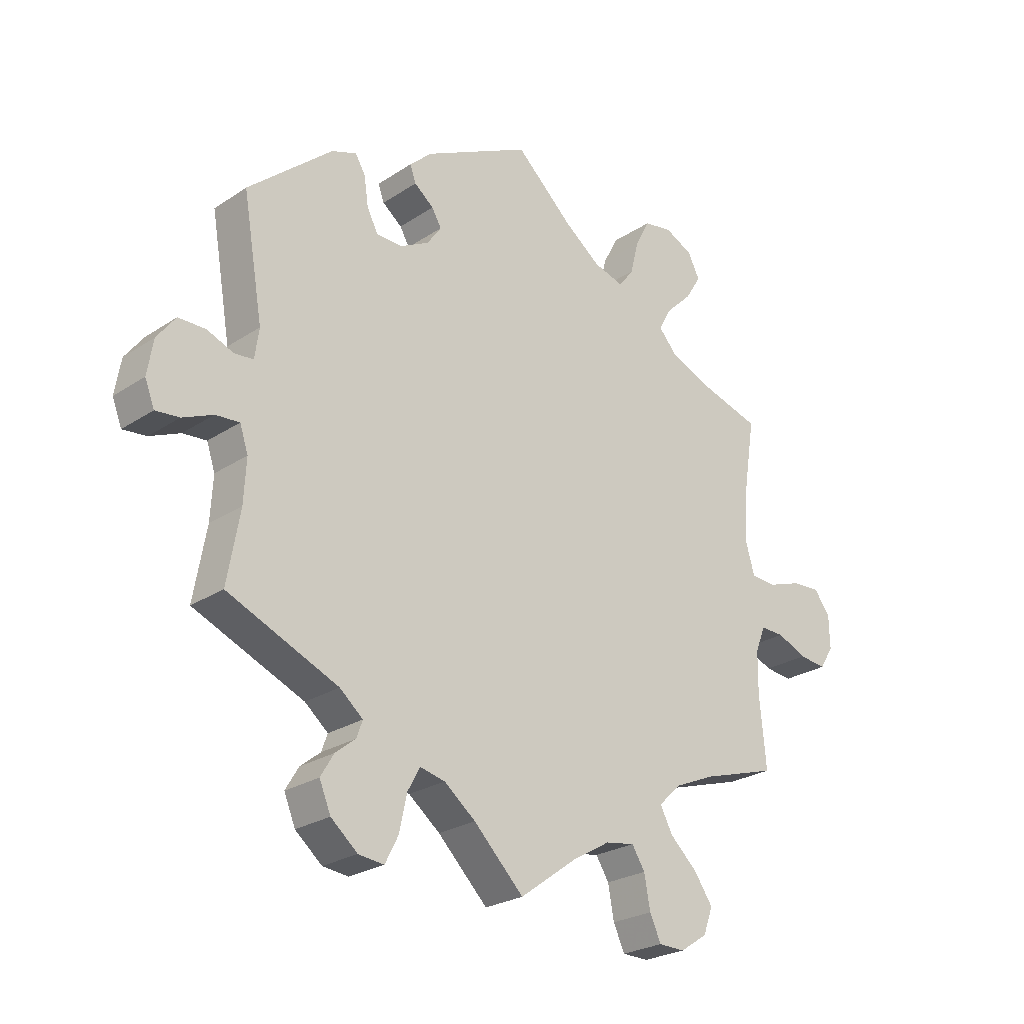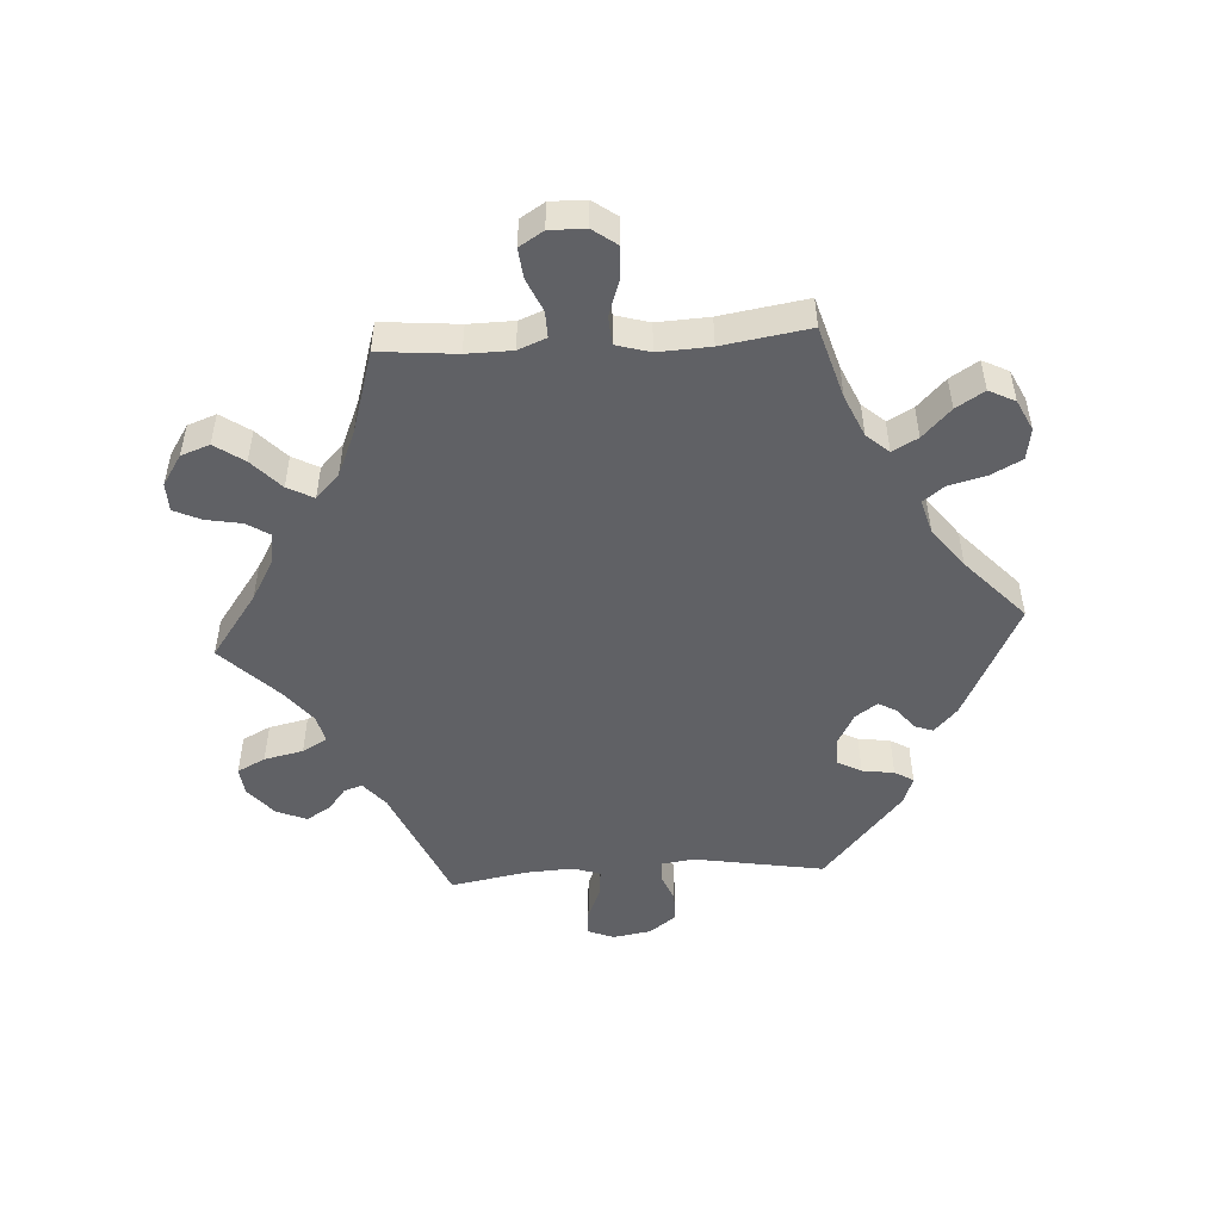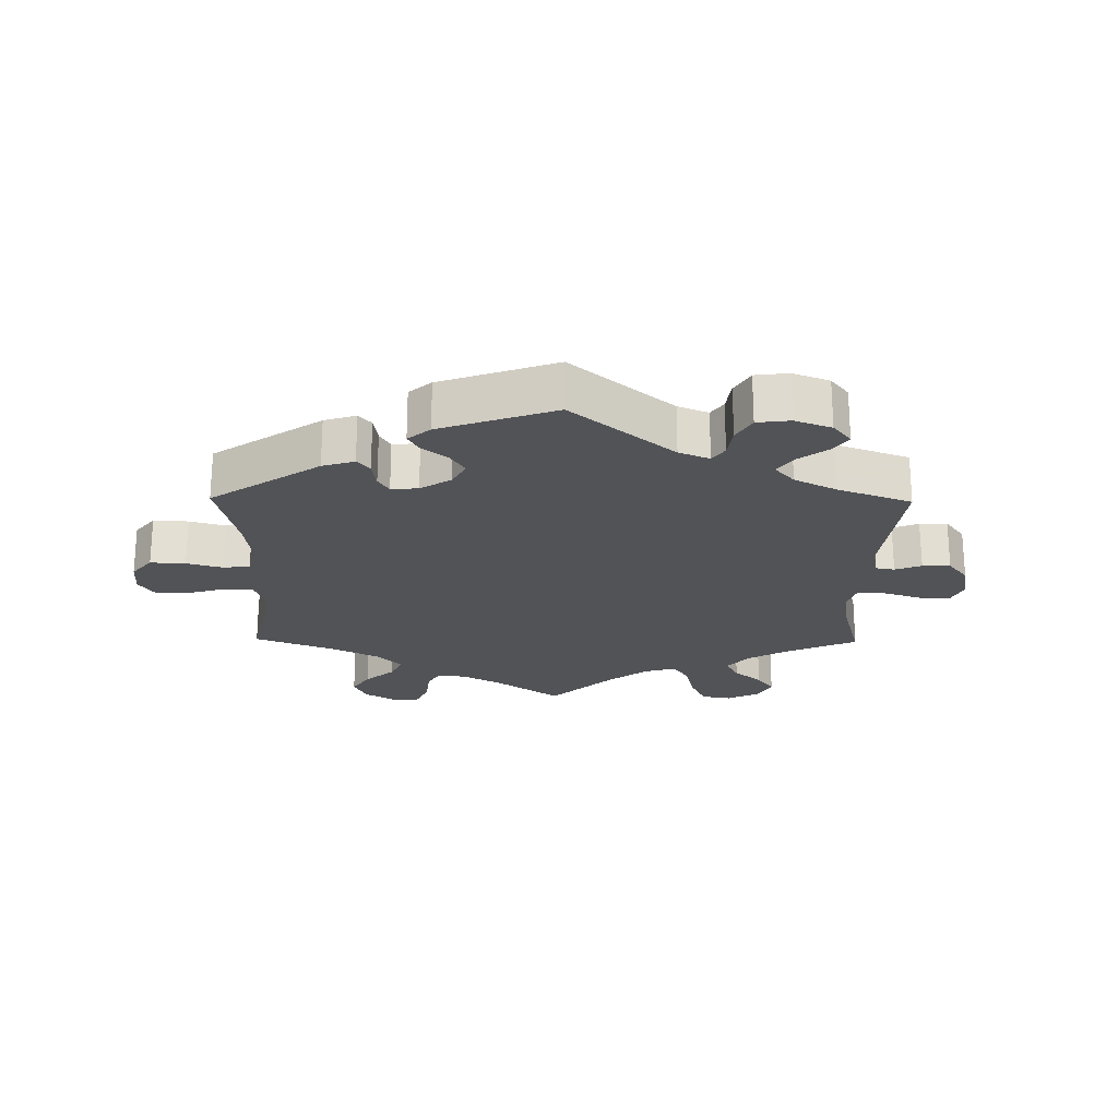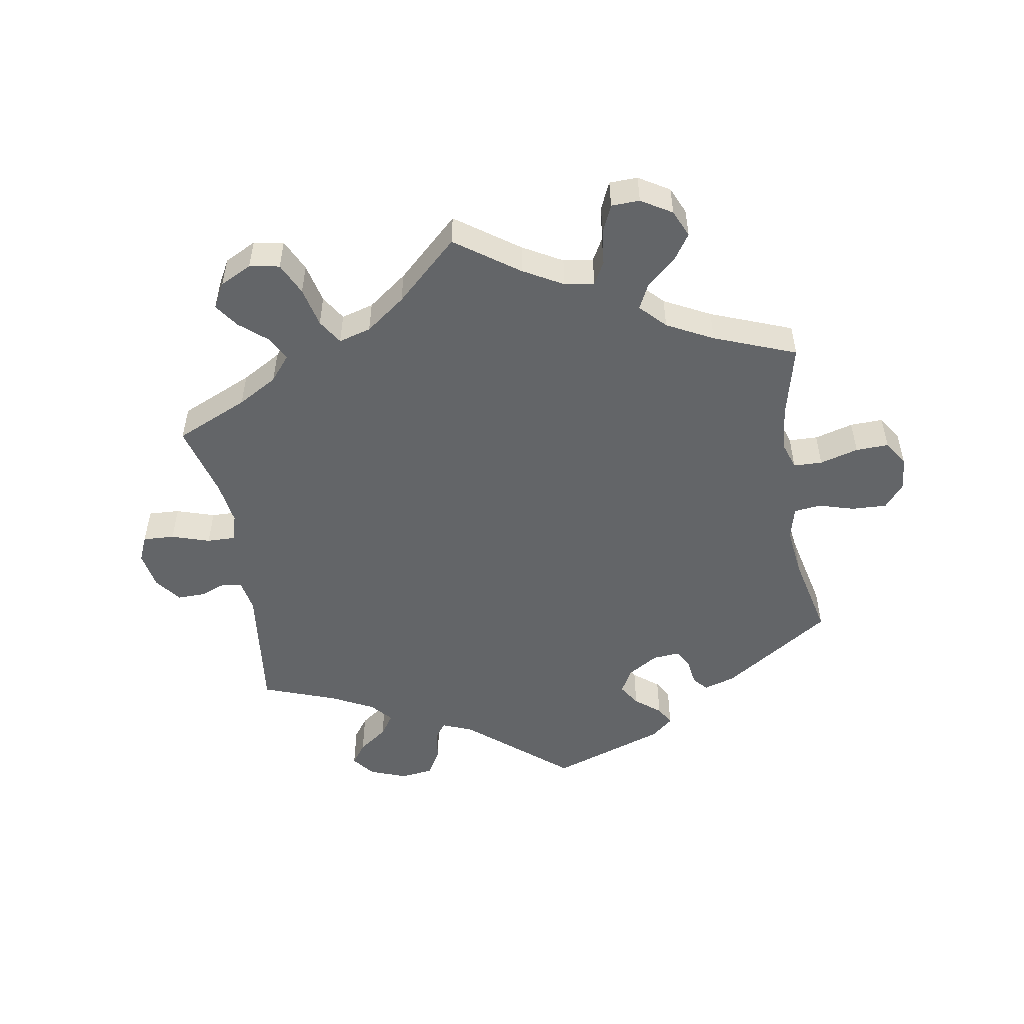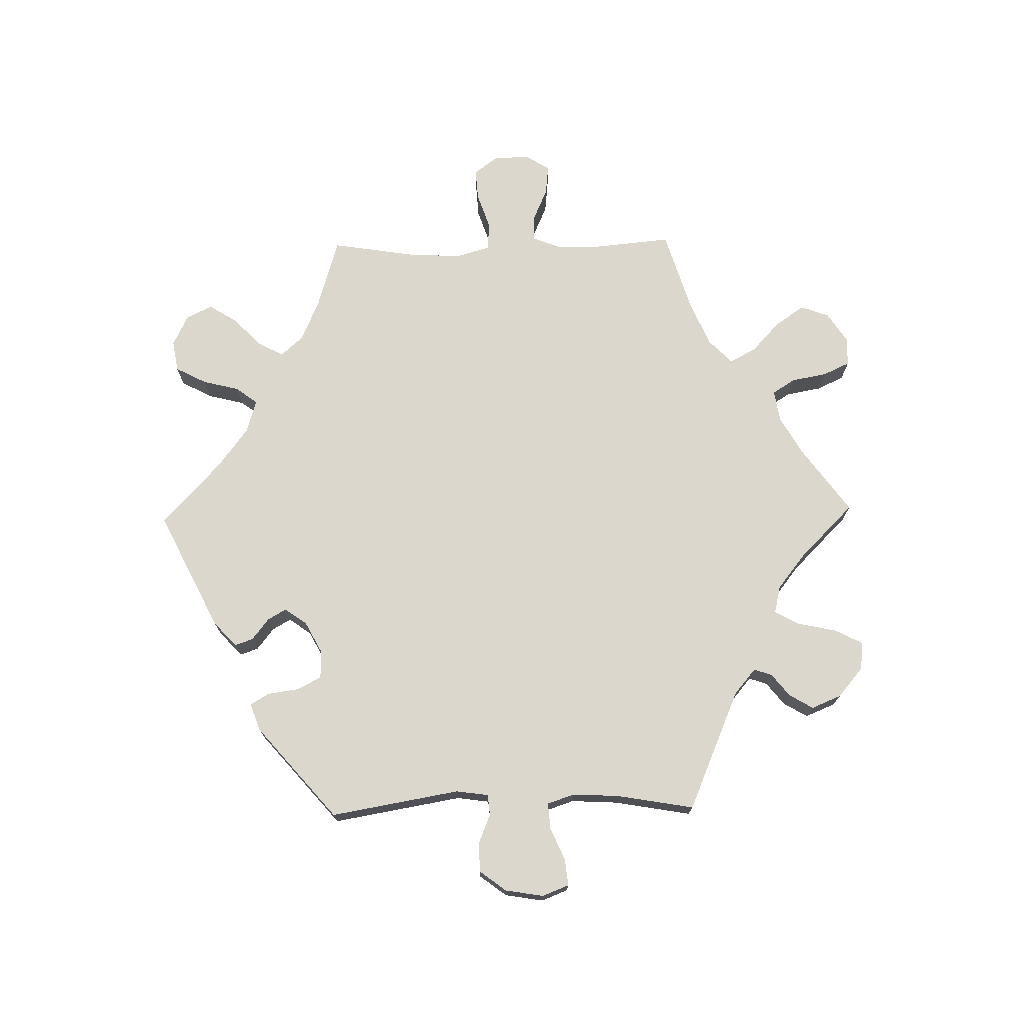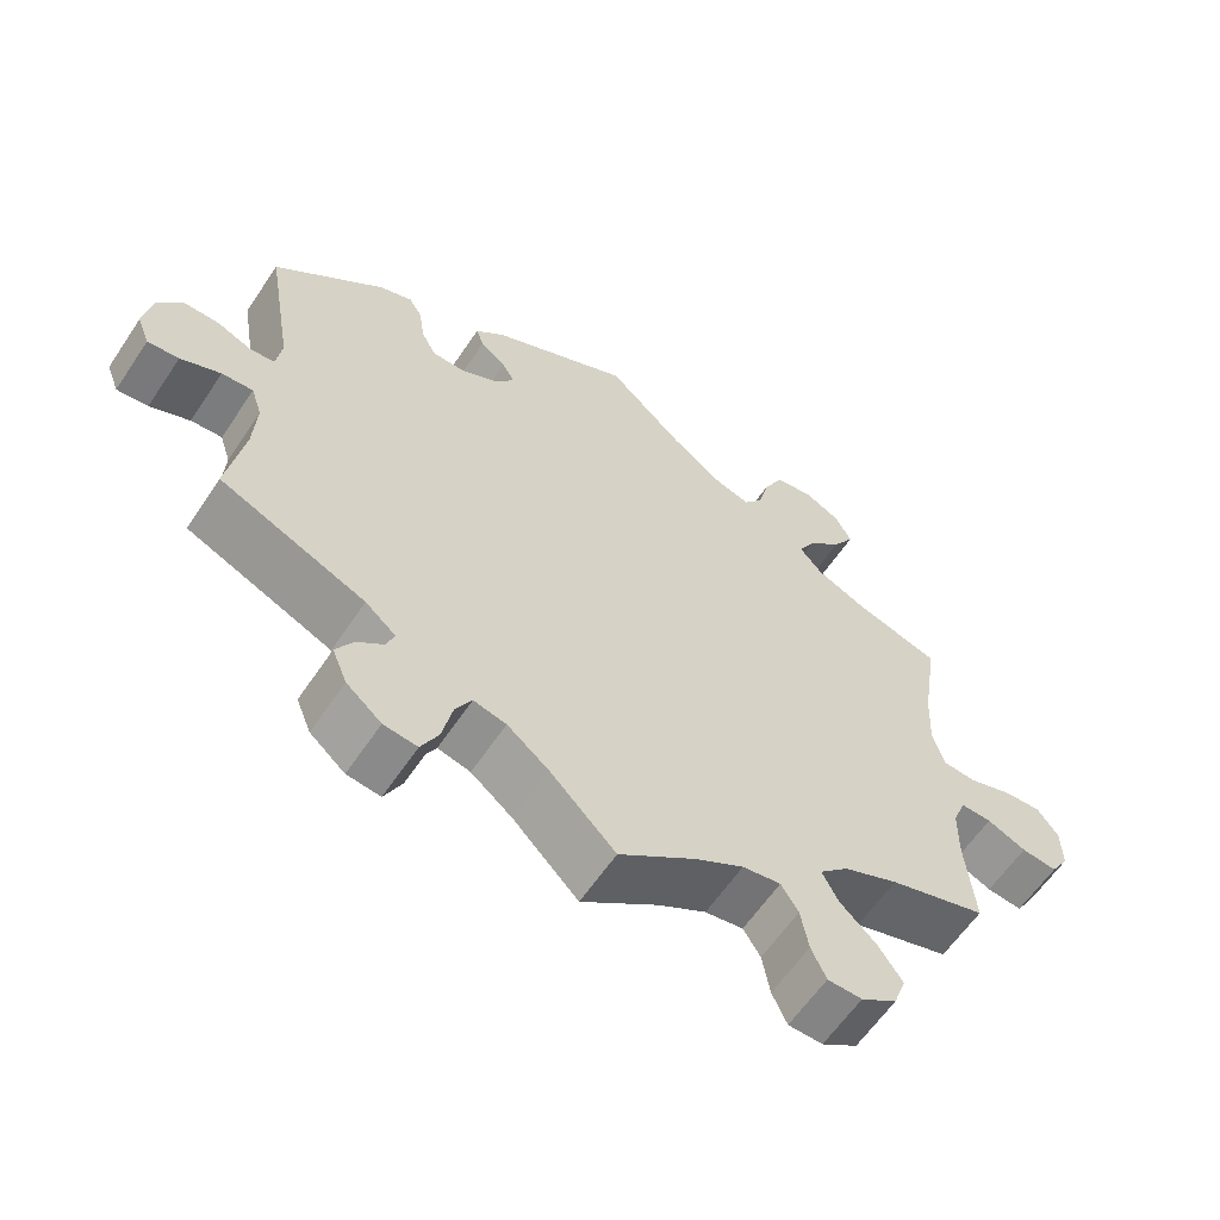
<metadata>
{"format":"obj","ext":"obj","renderer":"f3d","projection":"perspective","resolution":1024,"background":"white","views":[{"elev":-25.0,"azim":136.9,"up":"+Z"},{"elev":-49.9,"azim":-86.4,"up":"+Y"},{"elev":-22.4,"azim":59.2,"up":"+Y"},{"elev":-51.4,"azim":-110.6,"up":"+Y"},{"elev":73.0,"azim":88.8,"up":"+Y"},{"elev":-60.7,"azim":146.3,"up":"+Z"}]}
</metadata>
<code>
v 0.315 0.07 -0.369
v 0.276 0.07 -0.402
v 0.286 0.07 -0.43
v 0.32 0.07 -0.457
v 0.342 0.07 -0.494
v 0.323 0.07 -0.54
v 0.278 0.07 -0.578
v 0.235 0.07 -0.583
v 0.213 0.07 -0.54
v 0.2 0.07 -0.48
v 0.179 0.07 -0.442
v 0.137 0.07 -0.452
v 0.084 0.07 -0.494
v 0 0.07 -0.578
v -0.099 0.07 -0.506
v -0.16 0.07 -0.471
v -0.209 0.07 -0.463
v -0.231 0.07 -0.498
v -0.241 0.07 -0.553
v -0.26 0.07 -0.594
v -0.304 0.07 -0.595
v -0.35 0.07 -0.565
v -0.366 0.07 -0.521
v -0.335 0.07 -0.476
v -0.289 0.07 -0.433
v -0.268 0.07 -0.393
v -0.305 0.07 -0.357
v -0.375 0.07 -0.327
v -0.5 0.07 -0.289
v -0.489 0.07 -0.171
v -0.49 0.07 -0.101
v -0.507 0.07 -0.058
v -0.547 0.07 -0.059
v -0.597 0.07 -0.081
v -0.643 0.07 -0.086
v -0.666 0.07 -0.049
v -0.665 0.07 0.006
v -0.638 0.07 0.043
v -0.59 0.07 0.04
v -0.534 0.07 0.021
v -0.491 0.07 0.024
v -0.476 0.07 0.076
v -0.48 0.07 0.156
v -0.501 0.07 0.289
v -0.39 0.07 0.322
v -0.327 0.07 0.35
v -0.297 0.07 0.384
v -0.318 0.07 0.423
v -0.362 0.07 0.466
v -0.389 0.07 0.509
v -0.369 0.07 0.549
v -0.322 0.07 0.572
v -0.274 0.07 0.564
v -0.249 0.07 0.516
v -0.235 0.07 0.46
v -0.21 0.07 0.427
v -0.159 0.07 0.442
v -0.097 0.07 0.489
v -0.001 0.07 0.578
v 0.179 0.07 0.489
v 0.217 0.07 0.454
v 0.207 0.07 0.426
v 0.174 0.07 0.4
v 0.158 0.07 0.372
v 0.182 0.07 0.338
v 0.231 0.07 0.312
v 0.274 0.07 0.313
v 0.293 0.07 0.349
v 0.3 0.07 0.398
v 0.317 0.07 0.427
v 0.359 0.07 0.412
v 0.501 0.07 0.29
v 0.467 0.07 0.091
v 0.474 0.07 0.041
v 0.506 0.07 0.038
v 0.55 0.07 0.056
v 0.596 0.07 0.056
v 0.627 0.07 0.015
v 0.637 0.07 -0.044
v 0.621 0.07 -0.085
v 0.581 0.07 -0.081
v 0.53 0.07 -0.059
v 0.49 0.07 -0.056
v 0.476 0.07 -0.098
v 0.48 0.07 -0.17
v 0.501 0.07 -0.289
v 0.315 0 -0.369
v 0.276 0 -0.402
v 0.286 0 -0.43
v 0.32 0 -0.457
v 0.342 0 -0.494
v 0.323 0 -0.54
v 0.278 0 -0.578
v 0.235 0 -0.583
v 0.213 0 -0.54
v 0.2 0 -0.48
v 0.179 0 -0.442
v 0.137 0 -0.452
v 0.084 0 -0.494
v 0 0 -0.578
v -0.099 0 -0.506
v -0.16 0 -0.471
v -0.209 0 -0.463
v -0.231 0 -0.498
v -0.241 0 -0.553
v -0.26 0 -0.594
v -0.304 0 -0.595
v -0.35 0 -0.565
v -0.366 0 -0.521
v -0.335 0 -0.476
v -0.289 0 -0.433
v -0.268 0 -0.393
v -0.305 0 -0.357
v -0.375 0 -0.327
v -0.5 0 -0.289
v -0.489 0 -0.171
v -0.49 0 -0.101
v -0.507 0 -0.058
v -0.547 0 -0.059
v -0.597 0 -0.081
v -0.643 0 -0.086
v -0.666 0 -0.049
v -0.665 0 0.006
v -0.638 0 0.043
v -0.59 0 0.04
v -0.534 0 0.021
v -0.491 0 0.024
v -0.476 0 0.076
v -0.48 0 0.156
v -0.501 0 0.289
v -0.39 0 0.322
v -0.327 0 0.35
v -0.297 0 0.384
v -0.318 0 0.423
v -0.362 0 0.466
v -0.389 0 0.509
v -0.369 0 0.549
v -0.322 0 0.572
v -0.274 0 0.564
v -0.249 0 0.516
v -0.235 0 0.46
v -0.21 0 0.427
v -0.159 0 0.442
v -0.097 0 0.489
v -0.001 0 0.578
v 0.179 0 0.489
v 0.217 0 0.454
v 0.207 0 0.426
v 0.174 0 0.4
v 0.158 0 0.372
v 0.182 0 0.338
v 0.231 0 0.312
v 0.274 0 0.313
v 0.293 0 0.349
v 0.3 0 0.398
v 0.317 0 0.427
v 0.359 0 0.412
v 0.501 0 0.29
v 0.467 0 0.091
v 0.474 0 0.041
v 0.506 0 0.038
v 0.55 0 0.056
v 0.596 0 0.056
v 0.627 0 0.015
v 0.637 0 -0.044
v 0.621 0 -0.085
v 0.581 0 -0.081
v 0.53 0 -0.059
v 0.49 0 -0.056
v 0.476 0 -0.098
v 0.48 0 -0.17
v 0.501 0 -0.289
f 85 86 1
f 84 85 1 2
f 83 84 2
f 79 80 81 82
f 79 82 83
f 78 79 83
f 75 76 77 78
f 74 75 78 83
f 70 71 72 73
f 68 69 70 73
f 67 68 73 74
f 66 67 74 83
f 60 61 62 63
f 58 59 60 63
f 57 58 63 64
f 56 57 64 65
f 52 53 54 55
f 52 55 56
f 51 52 56
f 48 49 50 51
f 47 48 51 56
f 46 47 56 65
f 43 44 45
f 42 43 45 46
f 41 42 46 65
f 37 38 39 40
f 37 40 41
f 36 37 41
f 33 34 35 36
f 32 33 36 41
f 31 32 41 65
f 28 29 30
f 27 28 30 31
f 26 27 31 65
f 22 23 24 25
f 18 19 20 21
f 17 18 21 22
f 13 14 15
f 12 13 15 16
f 11 12 16 17
f 7 8 9 10
f 7 10 11
f 6 7 11
f 3 4 5 6
f 2 3 6 11
f 83 2 11 17
f 65 66 83 17
f 25 26 65
f 17 22 25 65
f 87 172 171
f 88 87 171 170
f 88 170 169
f 168 167 166 165
f 169 168 165
f 169 165 164
f 164 163 162 161
f 169 164 161 160
f 159 158 157 156
f 159 156 155 154
f 160 159 154 153
f 169 160 153 152
f 149 148 147 146
f 149 146 145 144
f 150 149 144 143
f 151 150 143 142
f 141 140 139 138
f 142 141 138
f 142 138 137
f 137 136 135 134
f 142 137 134 133
f 151 142 133 132
f 131 130 129
f 132 131 129 128
f 151 132 128 127
f 126 125 124 123
f 127 126 123
f 127 123 122
f 122 121 120 119
f 127 122 119 118
f 151 127 118 117
f 116 115 114
f 117 116 114 113
f 151 117 113 112
f 111 110 109 108
f 107 106 105 104
f 108 107 104 103
f 101 100 99
f 102 101 99 98
f 103 102 98 97
f 96 95 94 93
f 97 96 93
f 97 93 92
f 92 91 90 89
f 97 92 89 88
f 103 97 88 169
f 103 169 152 151
f 151 112 111
f 151 111 108 103
f 1 87 88 2
f 2 88 89 3
f 3 89 90 4
f 4 90 91 5
f 5 91 92 6
f 6 92 93 7
f 7 93 94 8
f 8 94 95 9
f 9 95 96 10
f 10 96 97 11
f 11 97 98 12
f 12 98 99 13
f 13 99 100 14
f 14 100 101 15
f 15 101 102 16
f 16 102 103 17
f 17 103 104 18
f 18 104 105 19
f 19 105 106 20
f 20 106 107 21
f 21 107 108 22
f 22 108 109 23
f 23 109 110 24
f 24 110 111 25
f 25 111 112 26
f 26 112 113 27
f 27 113 114 28
f 28 114 115 29
f 29 115 116 30
f 30 116 117 31
f 31 117 118 32
f 32 118 119 33
f 33 119 120 34
f 34 120 121 35
f 35 121 122 36
f 36 122 123 37
f 37 123 124 38
f 38 124 125 39
f 39 125 126 40
f 40 126 127 41
f 41 127 128 42
f 42 128 129 43
f 43 129 130 44
f 44 130 131 45
f 45 131 132 46
f 46 132 133 47
f 47 133 134 48
f 48 134 135 49
f 49 135 136 50
f 50 136 137 51
f 51 137 138 52
f 52 138 139 53
f 53 139 140 54
f 54 140 141 55
f 55 141 142 56
f 56 142 143 57
f 57 143 144 58
f 58 144 145 59
f 59 145 146 60
f 60 146 147 61
f 61 147 148 62
f 62 148 149 63
f 63 149 150 64
f 64 150 151 65
f 65 151 152 66
f 66 152 153 67
f 67 153 154 68
f 68 154 155 69
f 69 155 156 70
f 70 156 157 71
f 71 157 158 72
f 72 158 159 73
f 73 159 160 74
f 74 160 161 75
f 75 161 162 76
f 76 162 163 77
f 77 163 164 78
f 78 164 165 79
f 79 165 166 80
f 80 166 167 81
f 81 167 168 82
f 82 168 169 83
f 83 169 170 84
f 84 170 171 85
f 85 171 172 86
f 86 172 87 1

</code>
